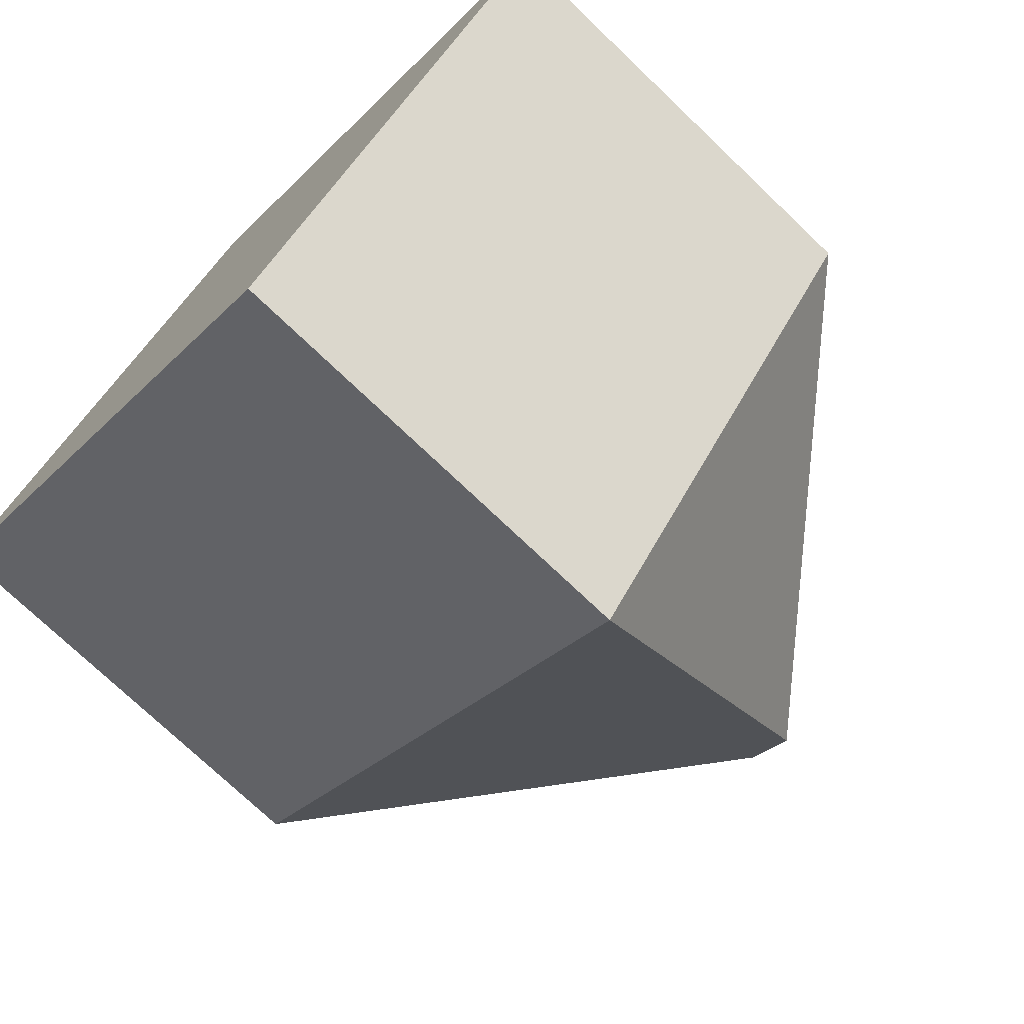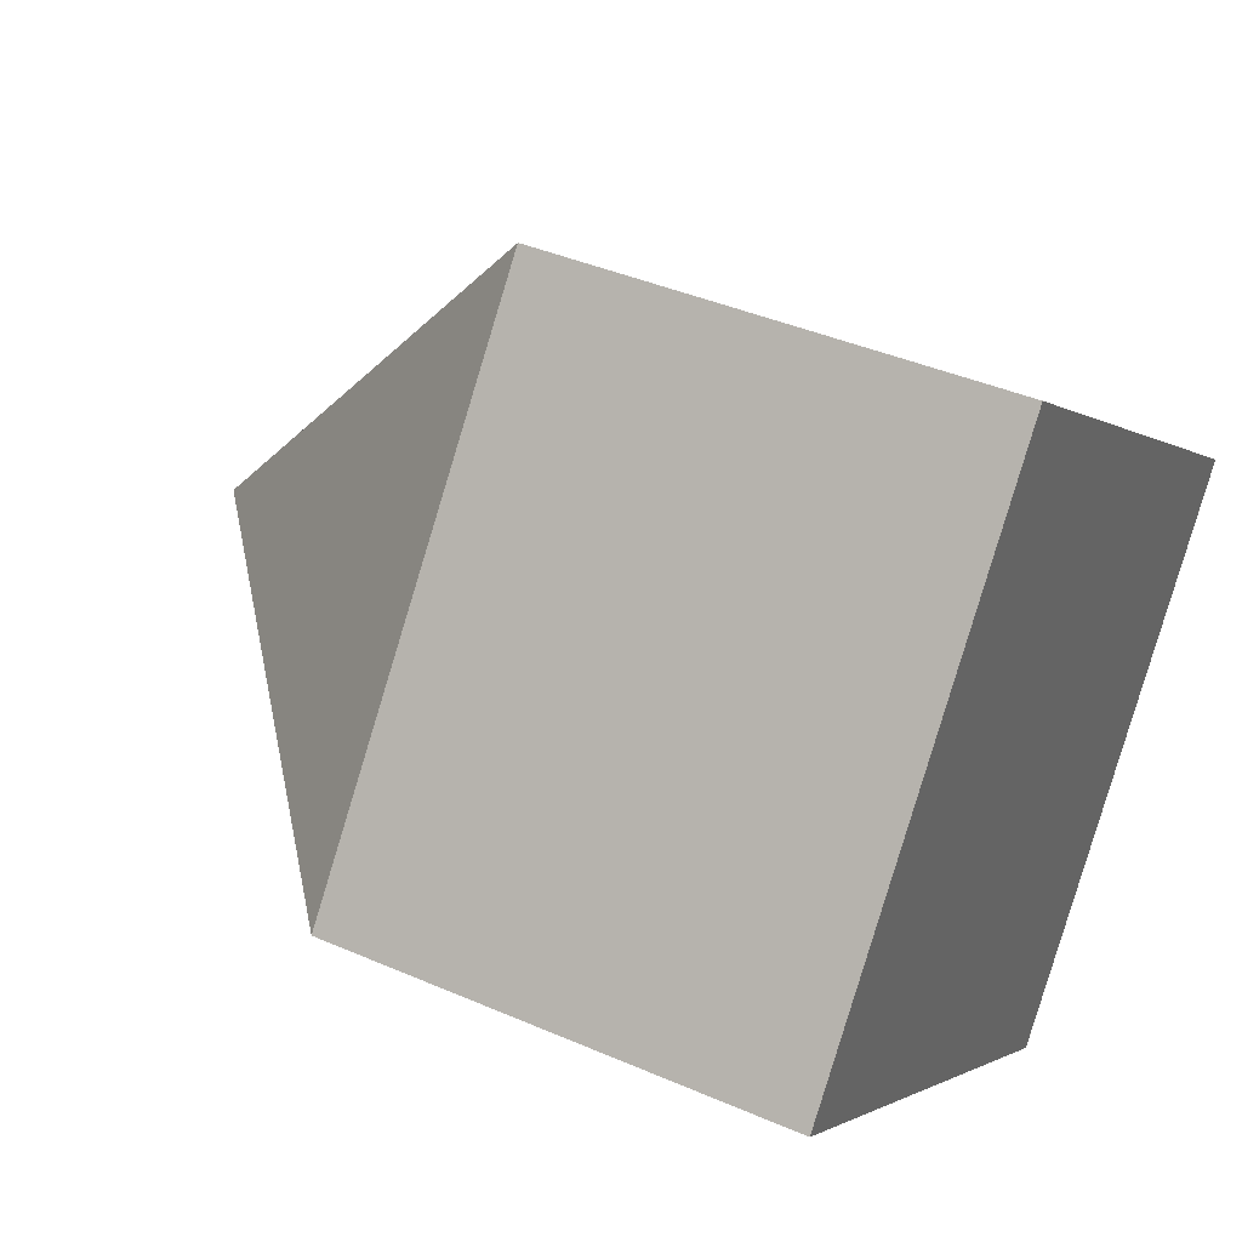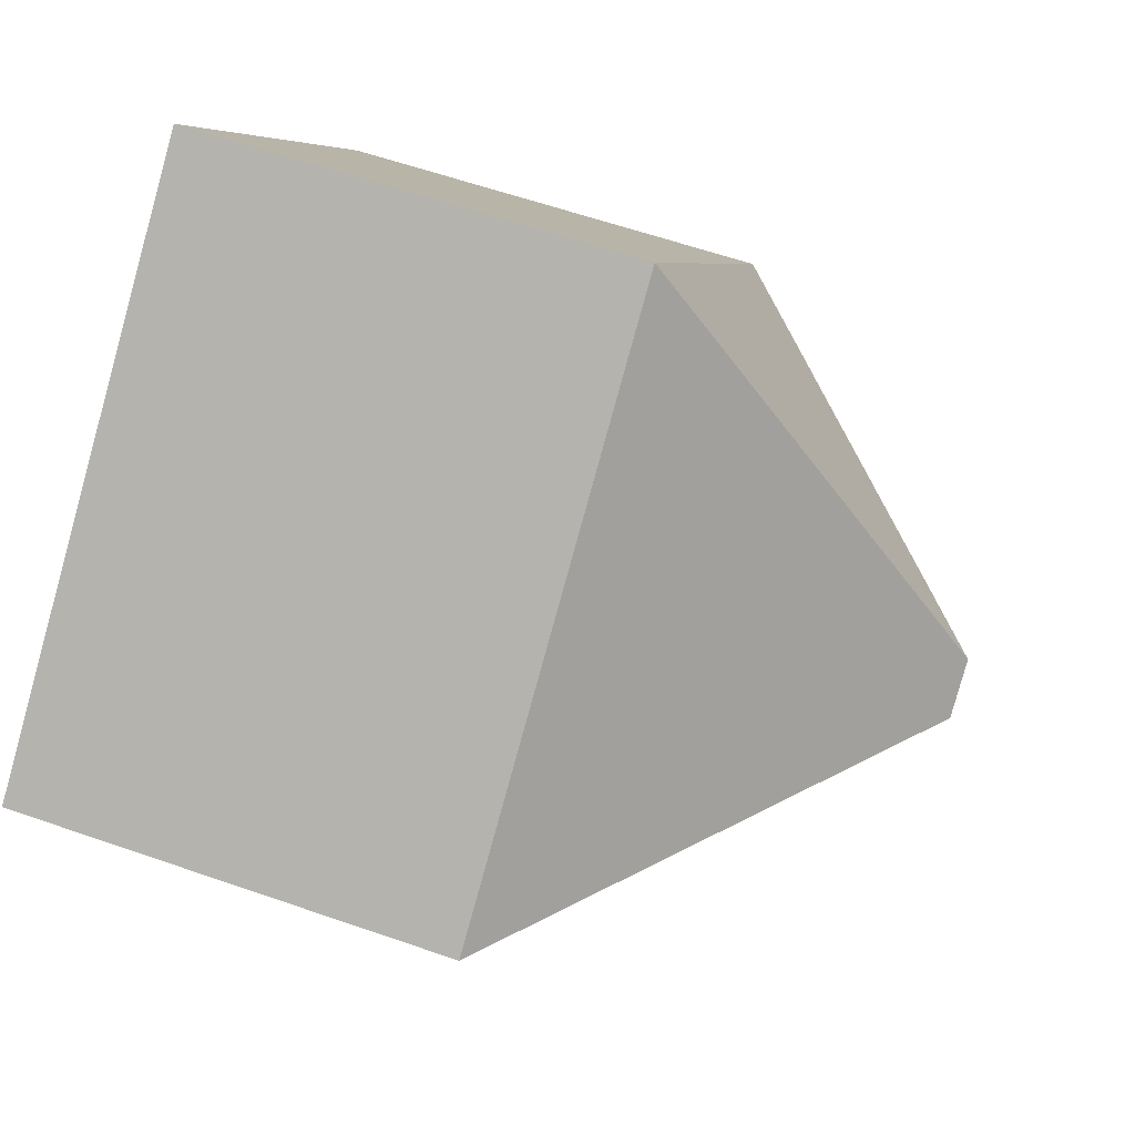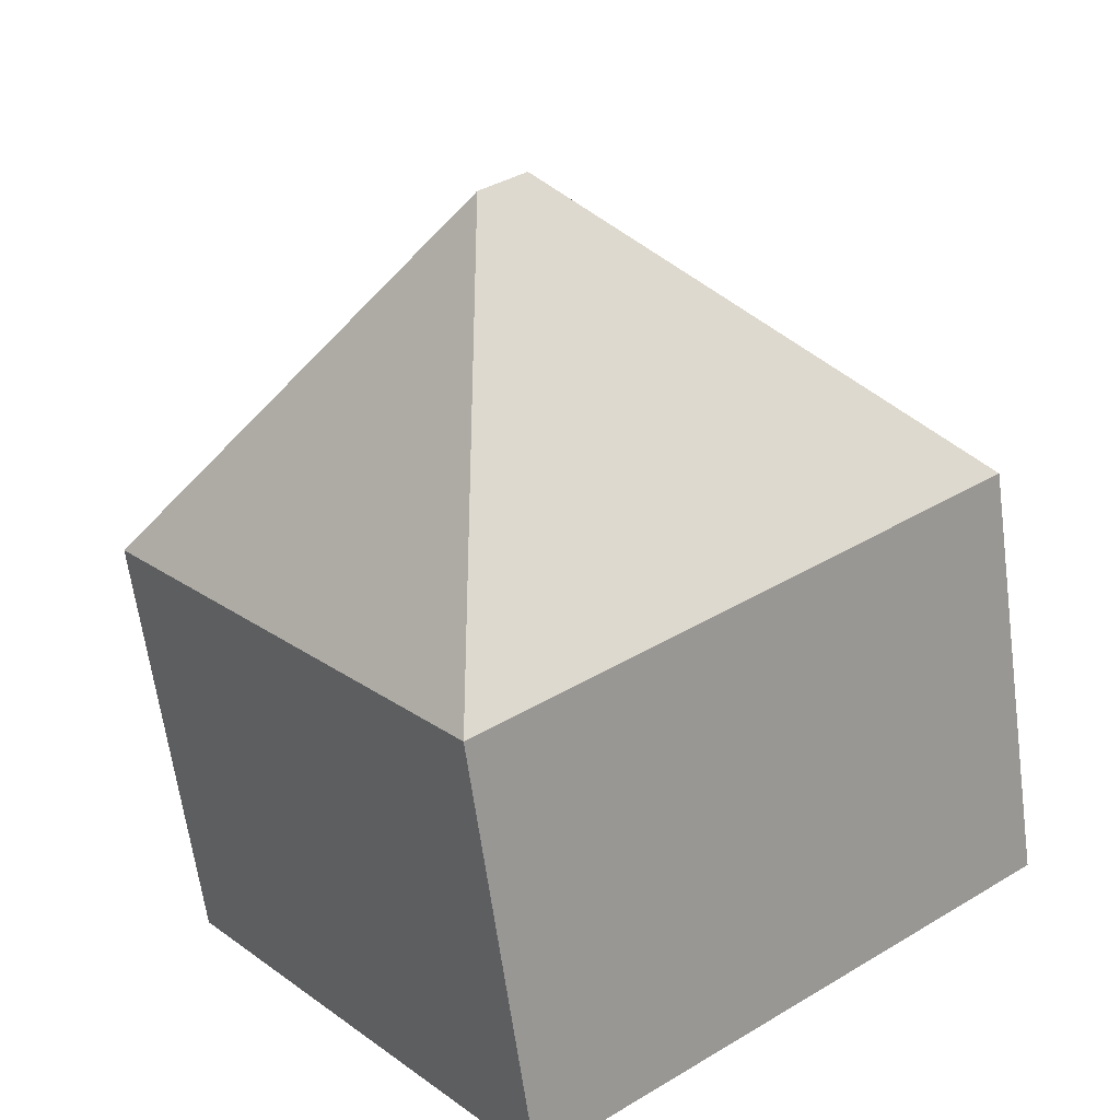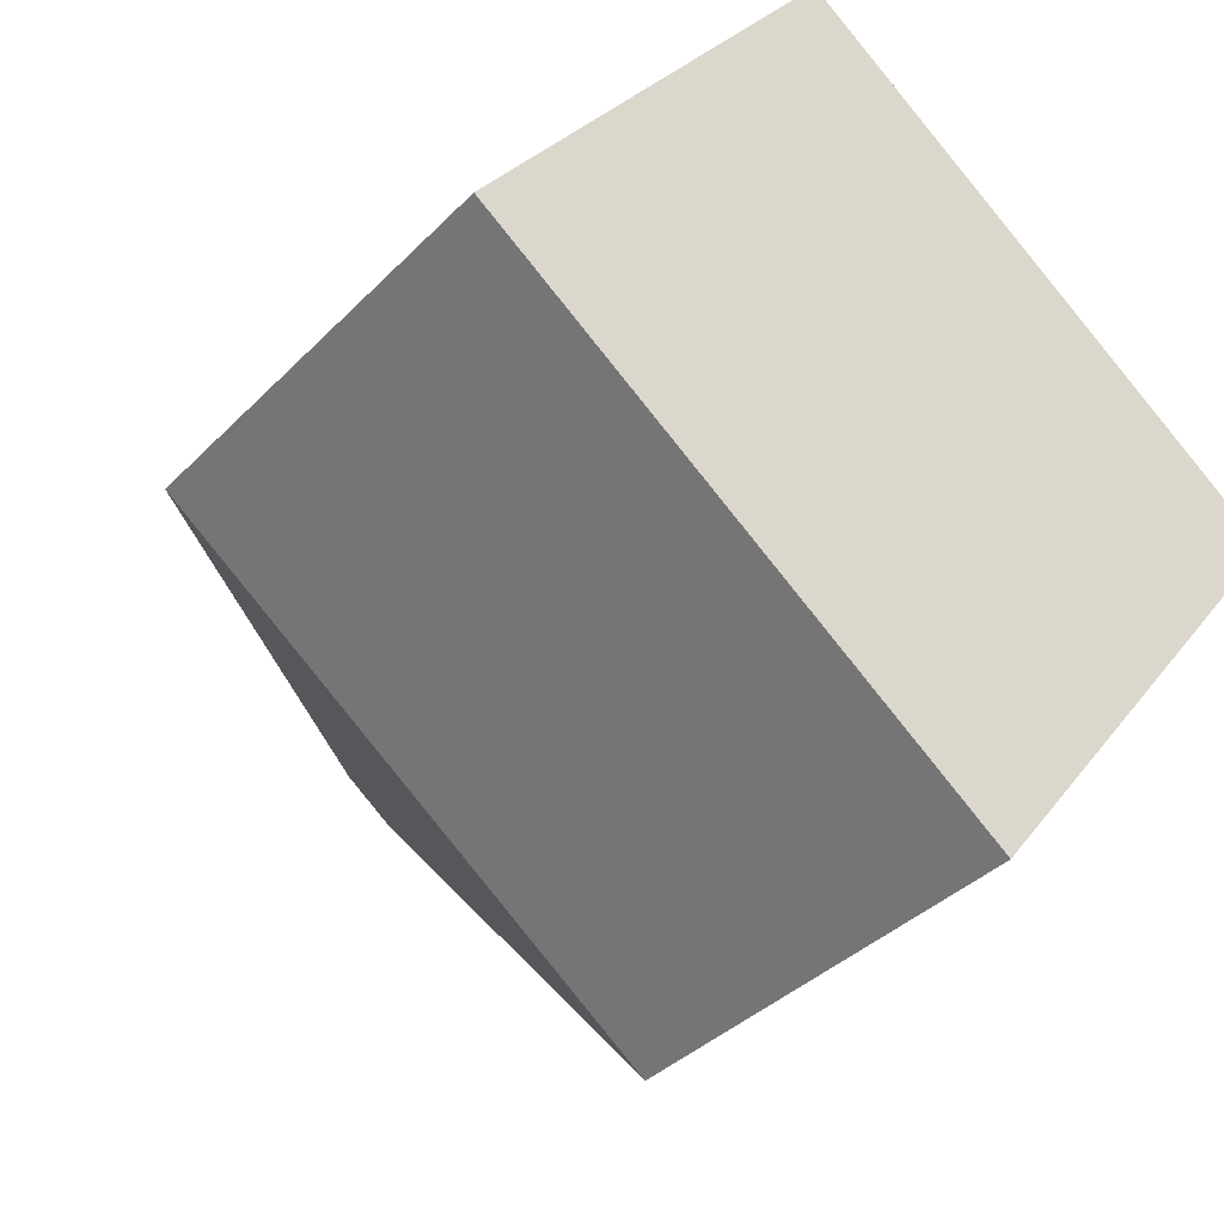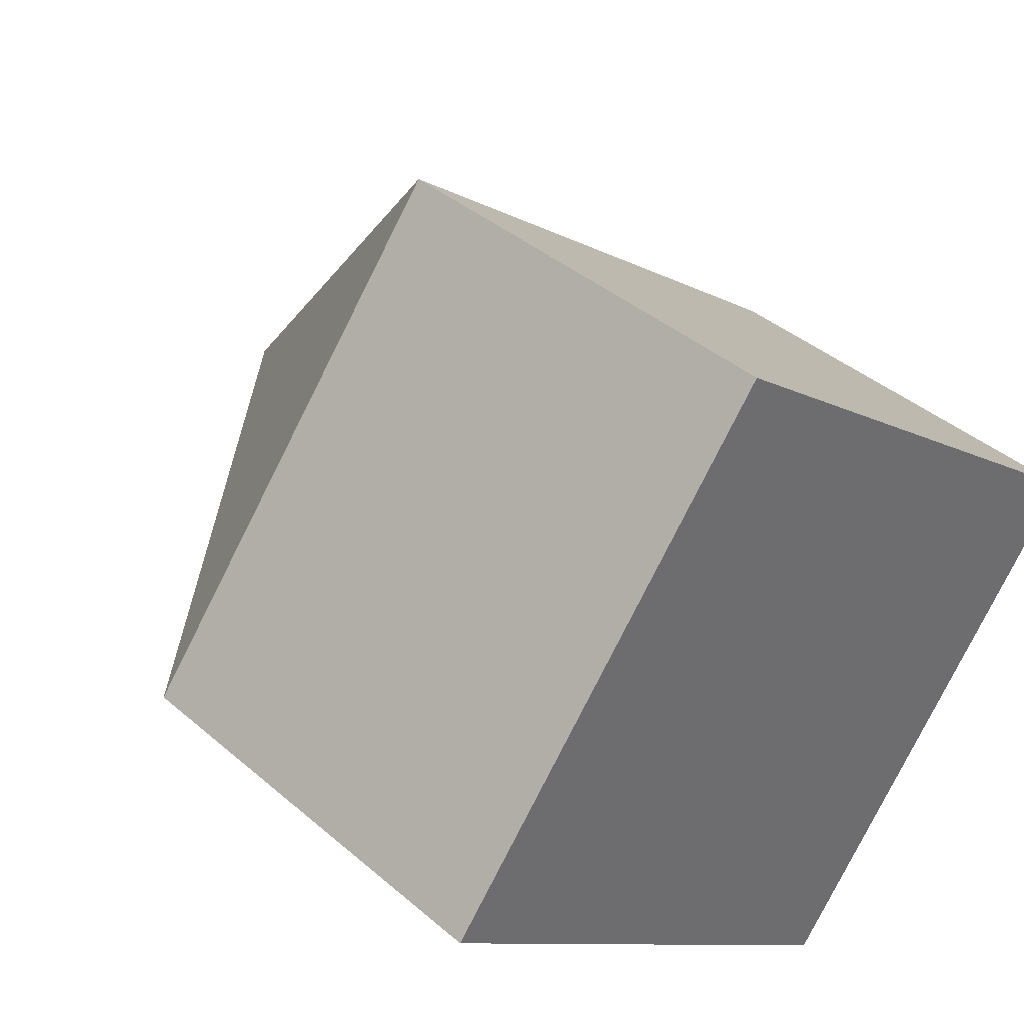
<metadata>
{"format":"obj","ext":"obj","renderer":"f3d","projection":"perspective","resolution":1024,"background":"white","views":[{"elev":-74.1,"azim":46.3,"up":"+Z"},{"elev":40.1,"azim":-61.7,"up":"+Z"},{"elev":59.8,"azim":109.7,"up":"+Z"},{"elev":-63.4,"azim":-172.3,"up":"+Z"},{"elev":-36.2,"azim":-37.4,"up":"+Z"},{"elev":39.0,"azim":-42.9,"up":"+Z"}]}
</metadata>
<code>
v  6.988 12.13 0.242
v  13.26 6.87 1.038
v  7.784 6.871 -6.03
v  5.476 6.87 7.069
v  6.272 12.13 0.796
v  0 6.87 4.207e-16
v  7.784 3.692e-16 -6.03
v  0 0 0
v  5.476 -4.329e-16 7.069
v  13.26 -6.356e-17 1.038
g defaultobject
f 1 2 3
f 1 4 2
f 4 1 5
f 5 3 6
f 3 5 1
f 5 6 4
f 7 6 3
f 6 7 8
f 8 4 6
f 4 8 9
f 9 2 4
f 2 9 10
f 2 7 3
f 7 2 10
f 7 9 8
f 9 7 10

</code>
